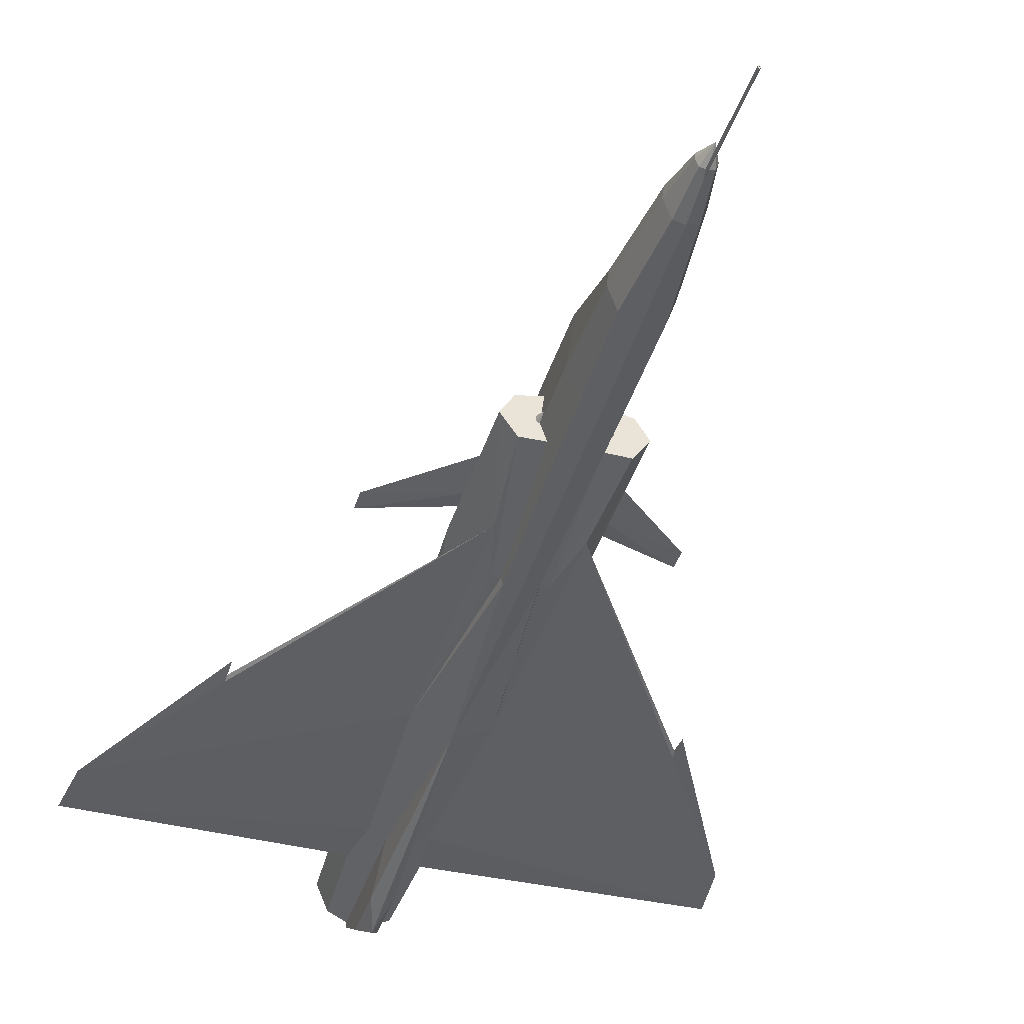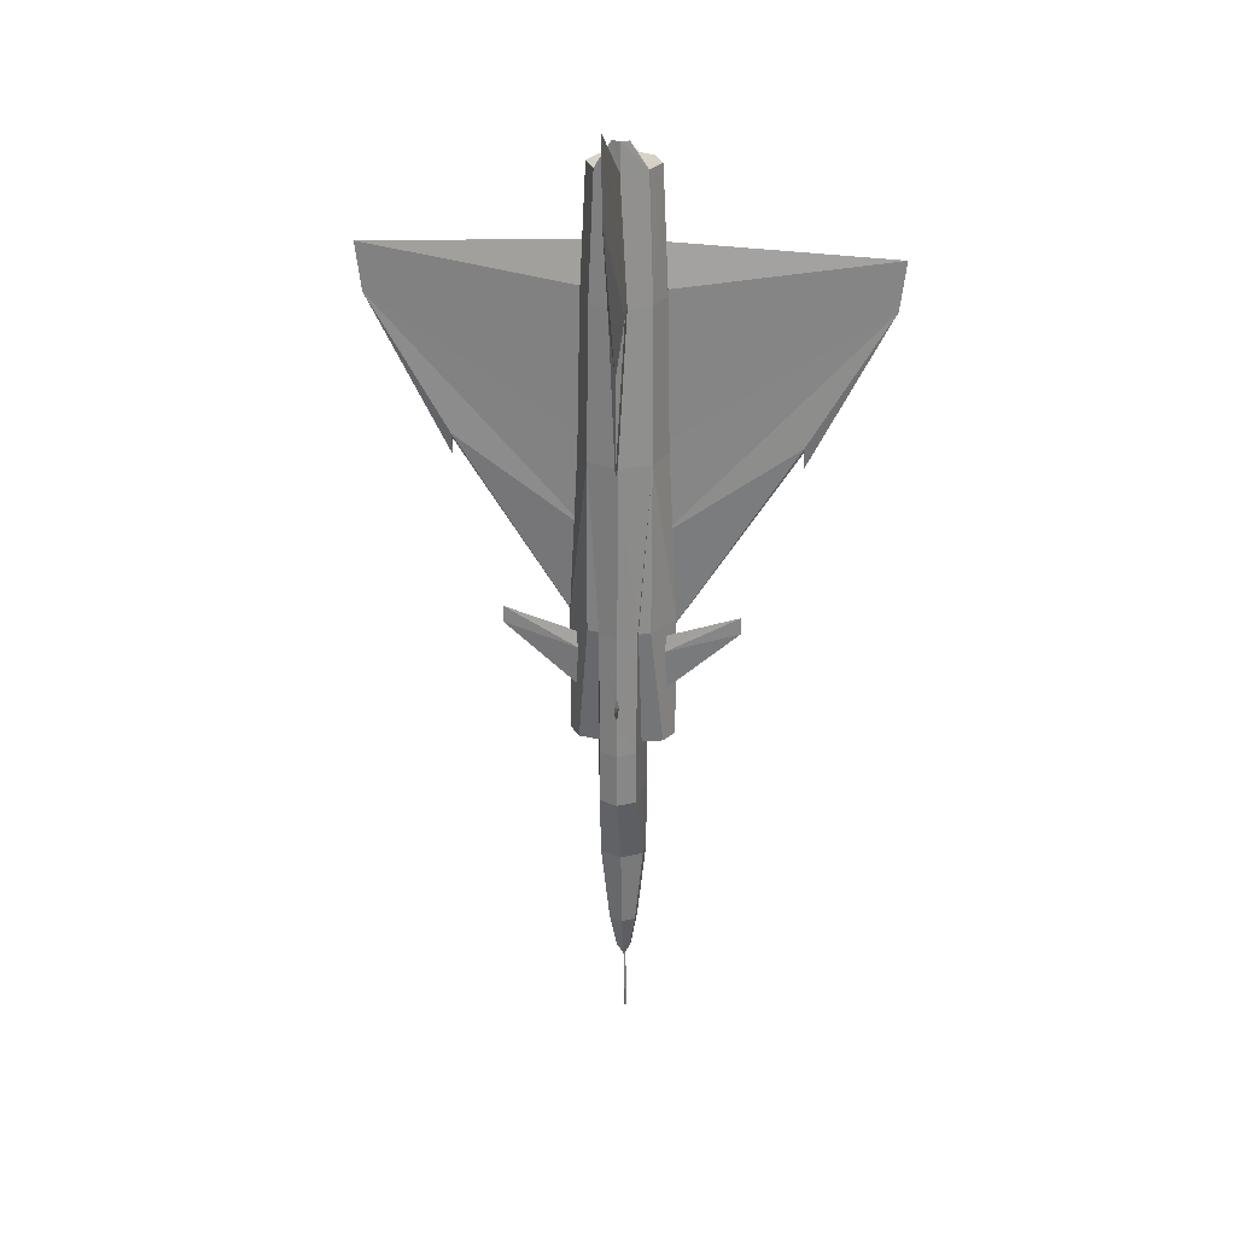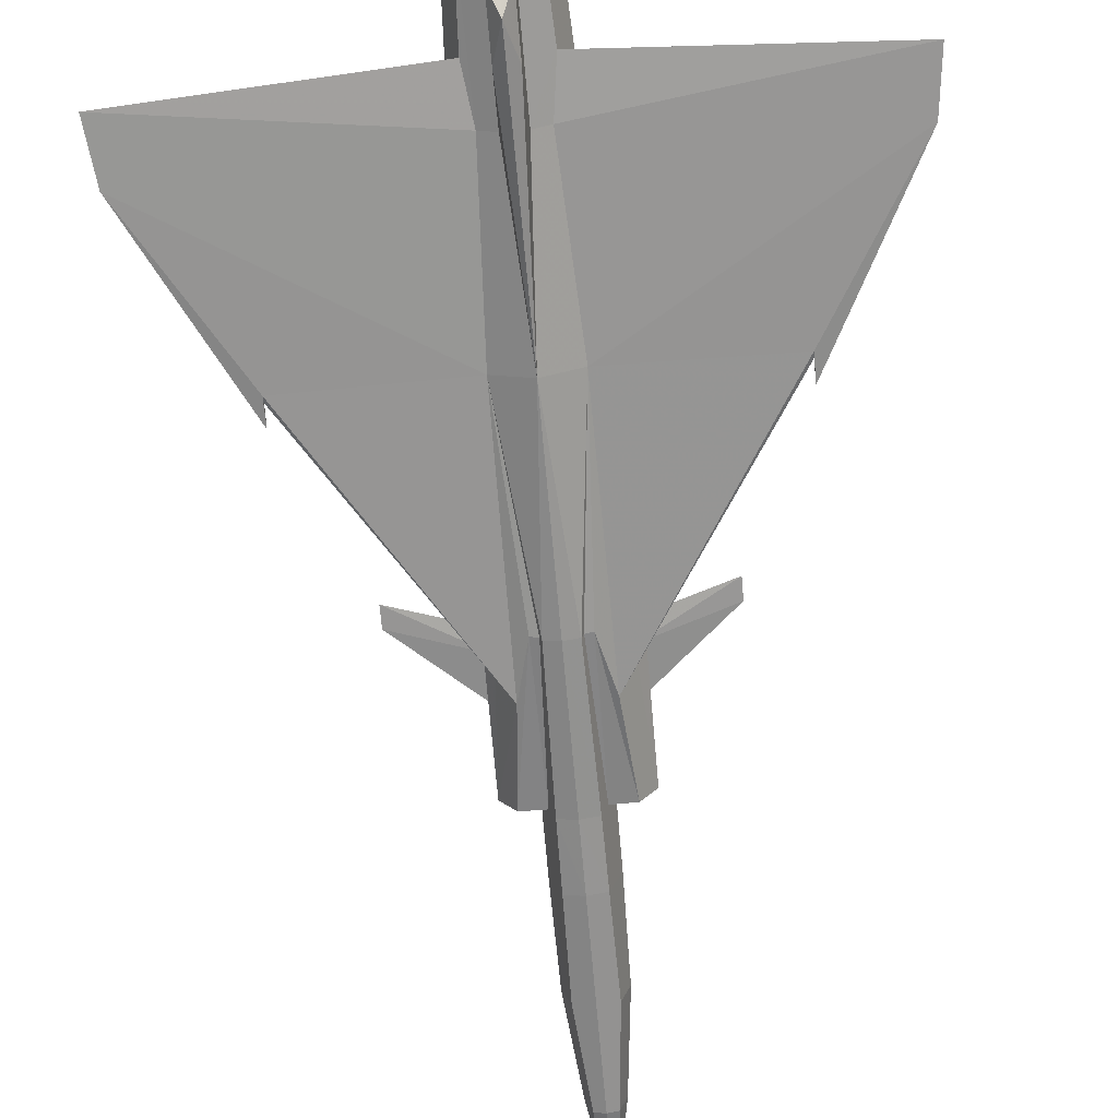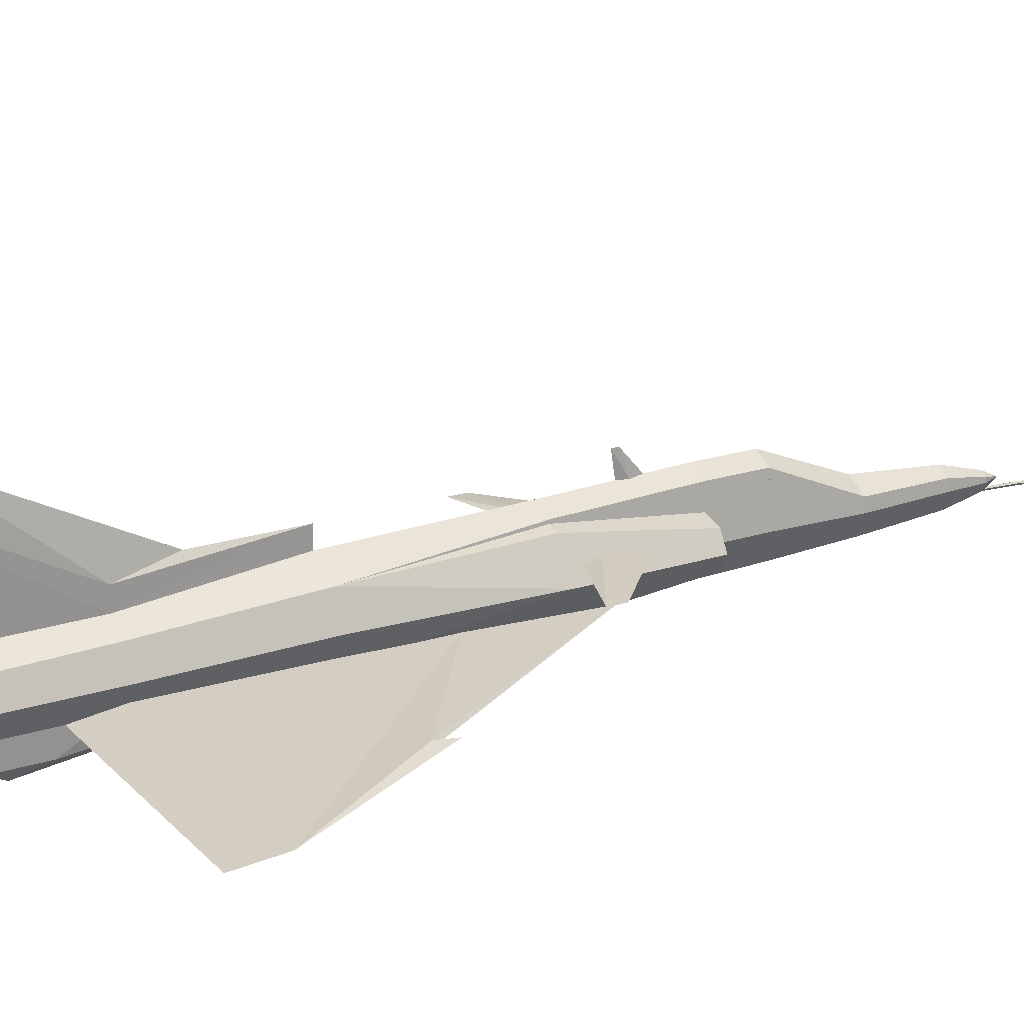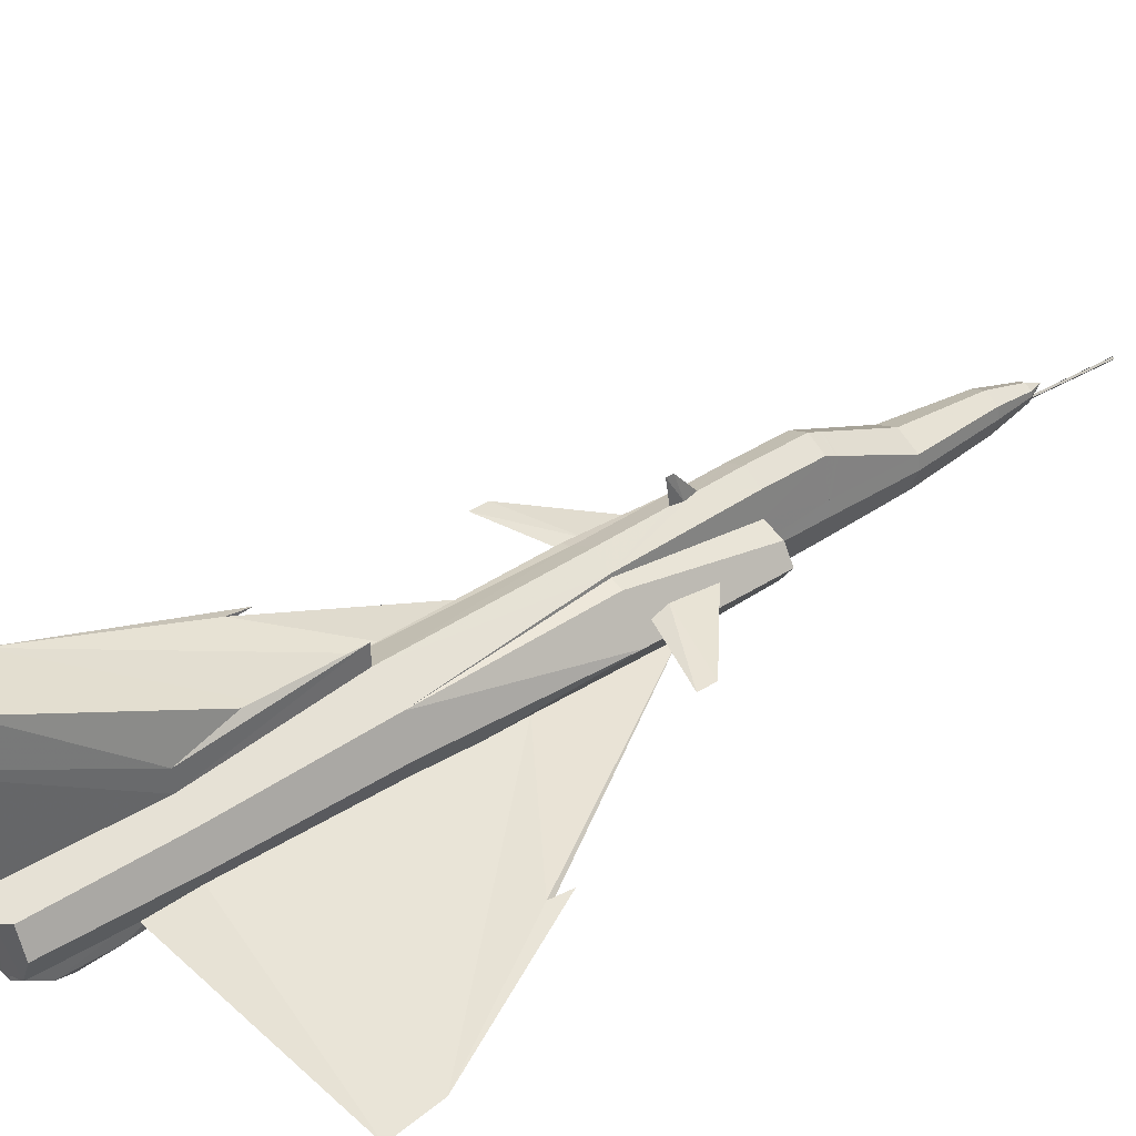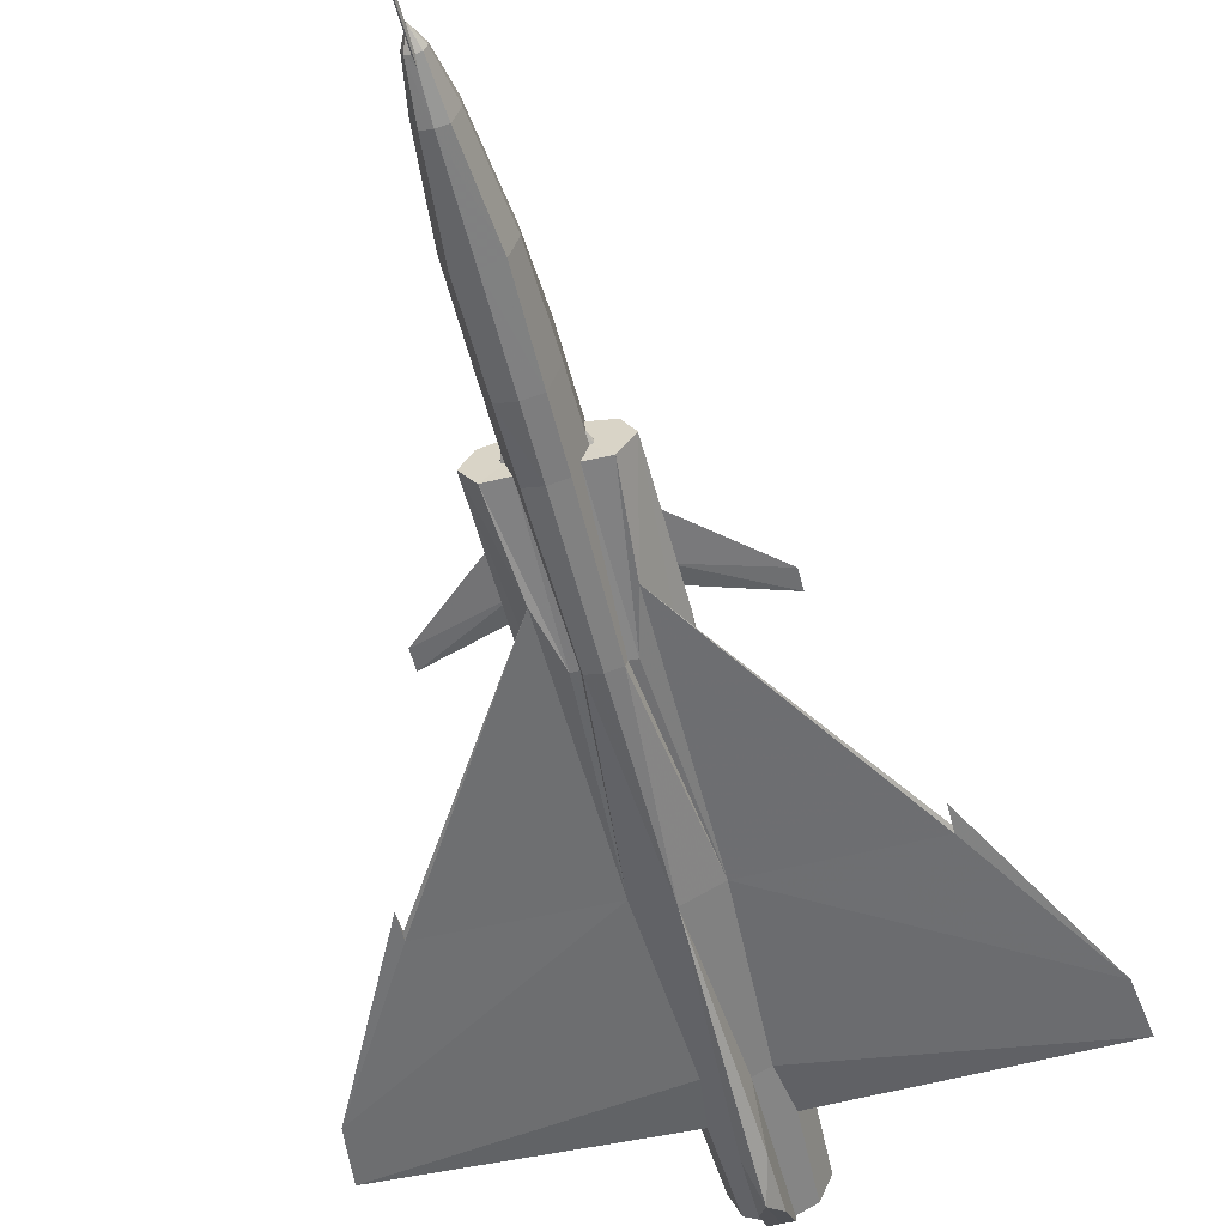
<metadata>
{"format":"obj","ext":"obj","renderer":"f3d","projection":"perspective","resolution":1024,"background":"white","views":[{"elev":-39.5,"azim":163.6,"up":"+Y"},{"elev":27.4,"azim":-173.5,"up":"+Z"},{"elev":-67.9,"azim":4.9,"up":"+Y"},{"elev":22.0,"azim":61.0,"up":"+Y"},{"elev":39.6,"azim":51.0,"up":"+Y"},{"elev":-54.0,"azim":-165.6,"up":"+Y"}]}
</metadata>
<code>
v 0.2664 0.09297 0.1105
v 0.2664 0.1043 0.1482
v 0.2788 0.09822 0.148
v 0.273 0.08979 0.1106
v 0.2802 0.08813 0.1485
v 0.2664 0.1119 0.2275
v 0.2868 0.1018 0.2272
v 0.2884 0.08979 0.2275
v 0.2357 0.06731 0.4365
v 0.1071 0.06713 0.6397
v 0.1071 0.07008 0.6445
v 0.2878 0.1046 0.3043
v 0.2895 0.09203 0.307
v 0.231 0.07486 0.5573
v 0.03049 0.06347 0.774
v 0.2664 0.1458 0.3597
v 0.2664 0.1446 0.3982
v 0.2835 0.1376 0.3603
v 0.2855 0.1225 0.4146
v 0.2864 0.1159 0.3603
v 0.1071 0.06713 0.6232
v 0.2481 0.07787 0.36
v 0.2434 0.09203 0.3603
v 0.2434 0.09203 0.307
v 0.2664 0.1677 0.4174
v 0.2647 0.1434 0.4101
v 0.2664 0.1677 0.4239
v 0.2664 0.1439 0.4203
v 0.2664 0.1421 0.4804
v 0.2489 0.1336 0.4813
v 0.2494 0.1376 0.3603
v 0.2451 0.1047 0.307
v 0.2451 0.1046 0.3043
v 0.2489 0.1328 0.2963
v 0.249 0.1339 0.2987
v 0.2664 0.1414 0.2965
v 0.2465 0.1159 0.3603
v 0.2444 0.09952 0.3603
v 0.2438 0.09545 0.3523
v 0.2955 0.128 0.4816
v 0.3013 0.1188 0.4146
v 0.3083 0.1074 0.4146
v 0.306 0.1112 0.3603
v 0.2844 0.1306 0.4813
v 0.284 0.1336 0.4813
v 0.2955 0.1238 0.6462
v 0.2233 0.1053 0.4535
v 0.1567 0.1074 0.4914
v 0.2245 0.1074 0.4694
v 0.1567 0.1074 0.475
v 0.3158 0.09527 0.4804
v 0.3076 0.09474 0.6462
v 0.3083 0.1074 0.4809
v 0.2995 0.07527 0.6462
v 0.3019 0.07497 0.5941
v 0.2664 0.1383 0.6465
v 0.2245 0.1074 0.4146
v 0.2264 0.1104 0.4536
v 0.2943 0.1169 0.7904
v 0.3048 0.09144 0.7904
v 0.2986 0.07639 0.7904
v 0.2899 0.1115 0.9073
v 0.2733 0.1273 0.7901
v 0.2994 0.08872 0.9068
v 0.2903 0.06689 0.9068
v 0.2938 0.0686 0.832
v 0.2741 0.1176 0.933
v 0.2664 0.1232 0.907
v 0.2664 0.1167 0.9068
v 0.2664 0.1216 0.9331
v 0.2171 0.09527 0.4146
v 0.2171 0.09527 0.3603
v 0.2269 0.1112 0.3603
v 0.2316 0.1188 0.4146
v 0.2374 0.128 0.4816
v 0.2245 0.1074 0.4809
v 0.2664 0.1572 0.6465
v 0.2664 0.1572 0.7372
v 0.2736 0.1471 0.79
v 0.2664 0.2477 0.907
v 0.2664 0.2477 0.975
v 0.2374 0.1238 0.6462
v 0.2209 0.08967 0.4146
v 0.2484 0.1306 0.4813
v 0.2474 0.1225 0.4146
v 0.2171 0.09527 0.4804
v 0.2391 0.0686 0.832
v 0.2343 0.07639 0.7904
v 0.025 0.06347 0.8206
v 0.231 0.07497 0.5941
v 0.2333 0.07527 0.6462
v 0.2291 0.07775 0.3603
v 0.5079 0.06347 0.8206
v 0.5024 0.06347 0.774
v 0.3018 0.07486 0.5573
v 0.312 0.08967 0.4146
v 0.3158 0.09527 0.4146
v 0.2972 0.06731 0.4365
v 0.3037 0.07775 0.3603
v 0.3158 0.09527 0.3603
v 0.2593 0.1471 0.79
v 0.2595 0.1273 0.7901
v 0.3083 0.1074 0.4694
v 0.3096 0.1053 0.4535
v 0.3064 0.1104 0.4536
v 0.3762 0.1074 0.4914
v 0.3762 0.1074 0.475
v 0.2878 0.1047 0.307
v 0.289 0.09545 0.3523
v 0.2885 0.09952 0.3603
v 0.2385 0.1169 0.7904
v 0.2588 0.1176 0.933
v 0.243 0.1115 0.9073
v 0.2664 0.1404 0.2941
v 0.2838 0.1339 0.2987
v 0.2682 0.1434 0.4101
v 0.2335 0.08872 0.9068
v 0.228 0.09144 0.7904
v 0.2253 0.09474 0.6462
v 0.2895 0.09203 0.3603
v 0.2848 0.07787 0.36
v 0.4257 0.06713 0.6232
v 0.4257 0.06713 0.6397
v 0.4257 0.07008 0.6445
v 0.2598 0.08979 0.1106
v 0.254 0.09822 0.148
v 0.2593 0.08542 0.1106
v 0.2527 0.08813 0.1485
v 0.2461 0.1018 0.2272
v 0.2445 0.08979 0.2275
v 0.2451 0.1048 0.307
v 0.284 0.1328 0.2963
v 0.2664 0.1458 0.3068
v 0.2835 0.1376 0.3069
v 0.2494 0.1376 0.3069
v 0.2878 0.1048 0.307
v 0.2664 0.08542 0.09539
v 0.2615 0.07905 0.1103
v 0.2664 0.07928 0.1077
v 0.2654 0.0781 0.1104
v 0.2663 0.07197 0.025
v 0.2653 0.07379 0.025
v 0.2663 0.07509 0.025
v 0.2664 0.07663 0.1167
v 0.2736 0.08542 0.1106
v 0.2714 0.07905 0.1103
v 0.2675 0.0781 0.1104
v 0.2664 0.05521 0.907
v 0.2753 0.05952 0.907
v 0.2664 0.08872 0.9068
v 0.2915 0.09804 0.3603
v 0.2923 0.09569 0.3603
v 0.2919 0.09321 0.3603
v 0.2666 0.07509 0.025
v 0.2676 0.07379 0.025
v 0.2666 0.07197 0.025
v 0.2425 0.06689 0.9068
v 0.2576 0.05952 0.907
v 0.241 0.09321 0.3603
v 0.2406 0.09569 0.3603
v 0.2414 0.09804 0.3603
v 0.2955 0.06565 0.6462
v 0.2859 0.06317 0.4816
v 0.2883 0.06595 0.7904
v 0.2752 0.05952 0.7901
v 0.2664 0.05143 0.6465
v 0.247 0.06317 0.4816
v 0.2532 0.06264 0.4807
v 0.252 0.06607 0.3067
v 0.2664 0.06276 0.3068
v 0.2664 0.06129 0.3597
v 0.2526 0.06441 0.3597
v 0.2797 0.06264 0.4807
v 0.2374 0.06565 0.6462
v 0.2576 0.05952 0.7901
v 0.2445 0.06595 0.7904
v 0.2664 0.05521 0.4804
v 0.2548 0.05786 0.4806
v 0.2752 0.05497 0.907
v 0.2746 0.03656 0.8327
v 0.2664 0.025 0.8617
v 0.2747 0.03686 0.8798
v 0.2803 0.06441 0.3597
v 0.2808 0.06607 0.3067
v 0.2781 0.05786 0.4806
v 0.2664 0.06654 0.2275
v 0.4257 0.06536 0.6445
v 0.2511 0.07008 0.2275
v 0.2664 0.07031 0.1482
v 0.2818 0.07008 0.2275
v 0.2582 0.03656 0.8327
v 0.2582 0.03686 0.8798
v 0.2577 0.05497 0.907
v 0.2748 0.07226 0.1482
v 0.1071 0.06536 0.6445
v 0.2581 0.07226 0.1482
v 0.2664 0.07663 0.1167
v 0.2666 0.07197 0.025
v 0.2663 0.07197 0.025
v 0.2666 0.07509 0.025
f 1 2 3
f 4 3 5
f 2 6 7
f 3 7 8
f 9 10 11
f 7 12 13
f 14 9 11
f 15 14 11
f 16 17 18
f 18 19 20
f 11 21 15
f 11 10 21
f 22 23 24
f 25 17 26
f 27 25 26
f 26 28 27
f 28 29 30
f 28 30 31
f 24 32 33
f 34 35 36
f 37 38 39
f 23 39 32
f 40 41 19
f 41 42 43
f 44 45 46
f 40 44 46
f 47 48 49
f 50 48 47
f 51 46 52
f 53 46 51
f 52 54 55
f 45 56 46
f 29 56 45
f 57 50 47
f 57 58 50
f 59 60 52
f 61 54 52
f 62 59 63
f 62 64 60
f 65 66 61
f 67 62 68
f 69 67 70
f 62 67 69
f 50 58 48
f 58 49 48
f 71 72 73
f 74 75 76
f 63 59 46
f 63 56 77
f 77 78 79
f 79 78 80
f 79 80 81
f 68 63 81
f 63 79 81
f 76 75 82
f 83 72 9
f 30 84 85
f 73 37 85
f 71 72 83
f 76 86 71
f 87 88 89
f 15 90 14
f 15 91 90
f 72 92 9
f 14 83 9
f 90 86 71
f 88 91 15
f 93 94 54
f 95 96 97
f 98 96 95
f 98 99 100
f 81 101 102
f 55 54 94
f 95 55 94
f 68 102 81
f 81 80 101
f 80 78 101
f 93 61 66
f 101 78 77
f 103 104 42
f 96 100 97
f 41 43 20
f 18 45 44
f 98 100 96
f 53 40 46
f 103 105 42
f 42 97 100
f 105 103 106
f 107 105 106
f 42 105 107
f 104 107 42
f 104 106 107
f 103 106 104
f 13 108 109
f 101 77 56
f 108 20 110
f 111 82 56
f 69 112 113
f 114 36 115
f 12 108 13
f 17 116 28
f 28 29 45
f 27 28 116
f 116 25 27
f 116 17 25
f 70 112 69
f 113 68 70
f 117 118 88
f 117 118 111
f 111 102 68
f 118 119 91
f 118 119 82
f 29 56 30
f 30 56 82
f 13 120 121
f 86 90 91
f 76 82 86
f 86 82 119
f 75 84 82
f 84 30 82
f 122 123 124
f 94 122 124
f 124 95 94
f 124 98 95
f 124 123 98
f 125 126 2
f 127 128 126
f 126 129 6
f 128 130 129
f 74 57 73
f 130 24 33
f 74 85 84
f 31 85 37
f 31 17 16
f 37 32 131
f 6 114 132
f 133 16 18
f 134 18 20
f 131 135 35
f 35 135 133
f 33 34 129
f 7 132 12
f 36 133 134
f 115 134 136
f 129 34 114
f 135 31 16
f 137 138 127
f 137 139 140
f 137 127 125
f 137 125 1
f 141 142 143
f 142 141 144
f 143 142 140
f 1 4 137
f 4 145 137
f 145 146 137
f 146 147 139
f 148 149 65
f 65 64 150
f 64 62 150
f 62 69 150
f 151 110 20
f 152 151 43
f 120 153 99
f 154 155 156
f 147 144 156
f 139 147 155
f 121 120 99
f 150 157 158
f 150 117 157
f 150 113 117
f 150 69 113
f 152 100 99
f 152 99 153
f 159 92 160
f 92 72 160
f 92 23 22
f 92 159 23
f 161 73 72
f 38 37 73
f 98 162 163
f 164 165 166
f 66 65 149
f 38 161 39
f 39 160 161
f 39 159 160
f 39 23 159
f 167 9 92
f 22 168 167
f 92 22 167
f 164 162 94
f 66 164 93
f 169 22 24
f 170 171 172
f 163 121 99
f 163 173 121
f 167 174 9
f 99 98 163
f 153 120 109
f 174 166 175
f 176 175 158
f 89 15 174
f 152 153 109
f 89 176 87
f 151 152 109
f 110 151 109
f 171 177 178
f 165 149 179
f 165 180 166
f 180 181 166
f 181 180 182
f 177 166 178
f 178 166 174
f 121 183 184
f 185 166 177
f 162 166 185
f 162 185 173
f 173 163 162
f 173 185 183
f 186 170 169
f 162 187 94
f 188 169 24
f 189 186 188
f 187 122 94
f 187 123 122
f 168 178 174
f 183 185 177
f 184 183 171
f 13 121 184
f 190 184 170
f 8 13 184
f 174 167 168
f 98 123 187
f 187 162 98
f 191 192 193
f 166 191 175
f 166 181 191
f 192 191 181
f 194 190 186
f 22 172 178
f 169 172 22
f 5 8 190
f 15 195 174
f 15 21 195
f 21 10 195
f 195 10 9
f 9 174 195
f 146 194 189
f 145 5 194
f 196 188 130
f 140 144 189
f 138 196 128
f 148 158 193
f 148 158 193
f 34 35 131
f 131 32 33
f 132 115 136
f 12 108 136
f 179 149 148
f 179 149 148
f 148 193 192
f 193 192 181
f 182 179 148
f 181 182 179
f 1 3 4
f 4 5 145
f 2 7 3
f 3 8 5
f 7 13 8
f 31 28 26
f 31 26 17
f 34 36 114
f 32 37 39
f 23 32 24
f 40 19 44
f 52 55 51
f 59 52 46
f 61 52 60
f 62 63 68
f 62 60 59
f 65 61 60
f 65 60 64
f 67 68 70
f 57 71 73
f 57 74 76
f 58 57 76
f 49 58 76
f 63 46 56
f 63 77 79
f 31 30 85
f 74 73 85
f 49 76 71
f 47 49 71
f 57 47 71
f 90 71 83
f 90 83 14
f 88 15 89
f 93 54 61
f 95 97 51
f 95 51 55
f 42 103 53
f 42 53 51
f 42 51 97
f 41 20 19
f 18 44 19
f 103 42 41
f 103 41 40
f 103 40 53
f 42 100 43
f 13 109 120
f 101 56 102
f 108 110 109
f 102 111 56
f 114 115 132
f 17 28 45
f 17 45 18
f 70 113 112
f 117 88 87
f 117 87 157
f 111 117 113
f 113 111 68
f 118 91 88
f 111 118 82
f 119 91 86
f 125 2 1
f 127 126 125
f 126 6 2
f 128 129 126
f 130 33 129
f 75 74 84
f 31 37 131
f 131 31 135
f 6 132 7
f 133 18 134
f 134 20 108
f 134 108 136
f 35 133 36
f 36 134 115
f 129 114 6
f 135 16 133
f 137 140 138
f 142 144 140
f 143 140 139
f 146 139 137
f 148 65 150
f 151 20 43
f 152 43 100
f 147 156 155
f 139 155 154
f 150 158 148
f 72 161 160
f 161 38 73
f 164 166 162
f 66 149 165
f 66 165 164
f 164 94 93
f 170 172 169
f 174 175 176
f 176 158 157
f 176 157 87
f 89 174 176
f 171 178 172
f 165 179 182
f 165 182 180
f 173 183 121
f 186 169 188
f 188 24 130
f 189 188 196
f 183 177 171
f 184 171 170
f 190 170 186
f 8 184 190
f 191 193 158
f 191 158 175
f 194 186 189
f 22 178 168
f 5 190 194
f 146 189 144
f 146 144 147
f 145 194 146
f 196 130 128
f 140 189 196
f 140 196 138
f 138 128 127
f 32 131 34
f 33 32 34
f 33 131 35
f 33 35 34
f 132 136 108
f 132 108 12
f 115 136 12
f 132 115 12
f 148 192 181
f 148 193 181
f 181 182 148
f 181 179 148
f 197 198 199
f 198 200 199

</code>
